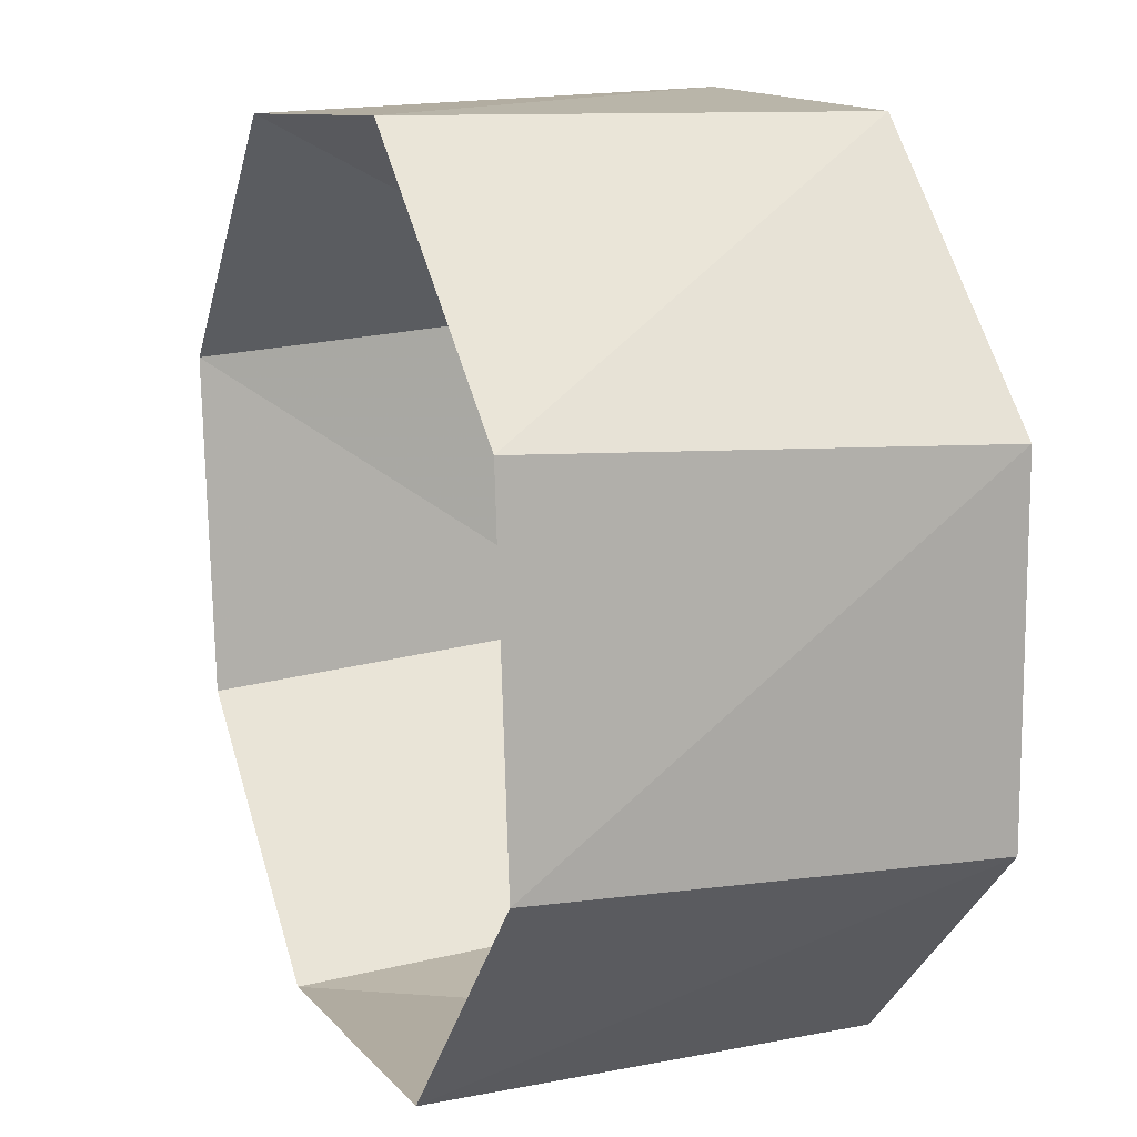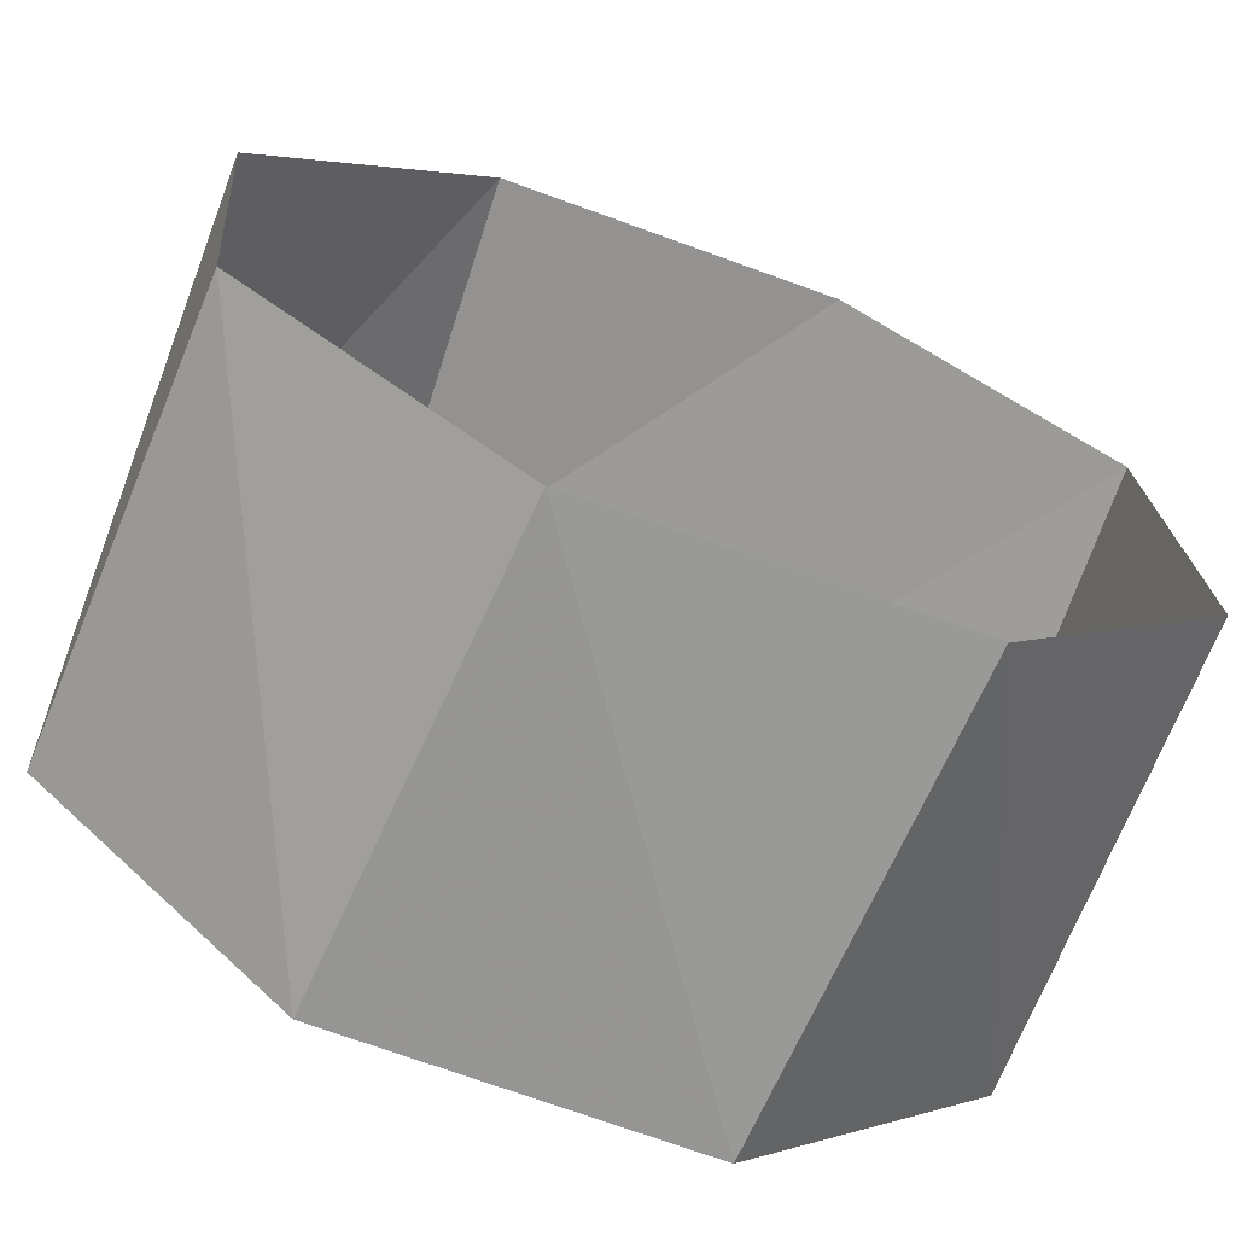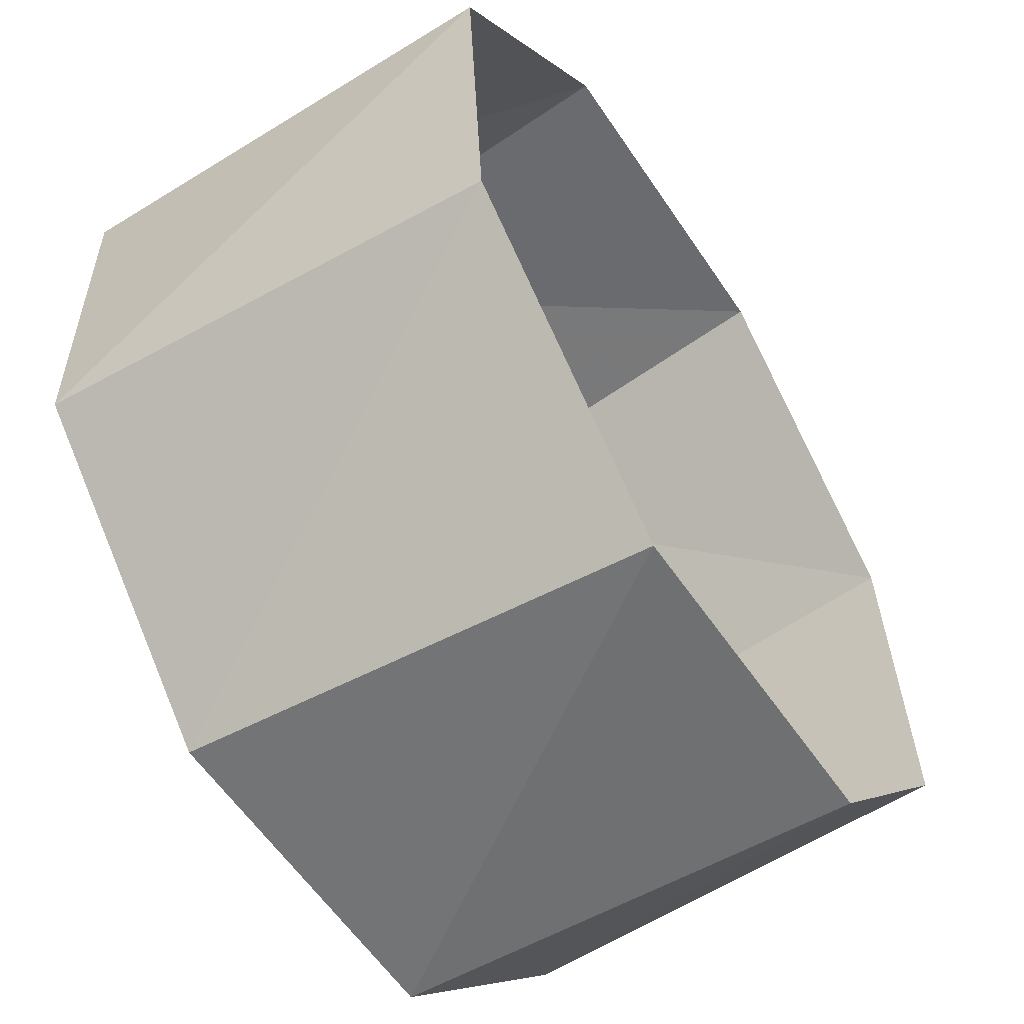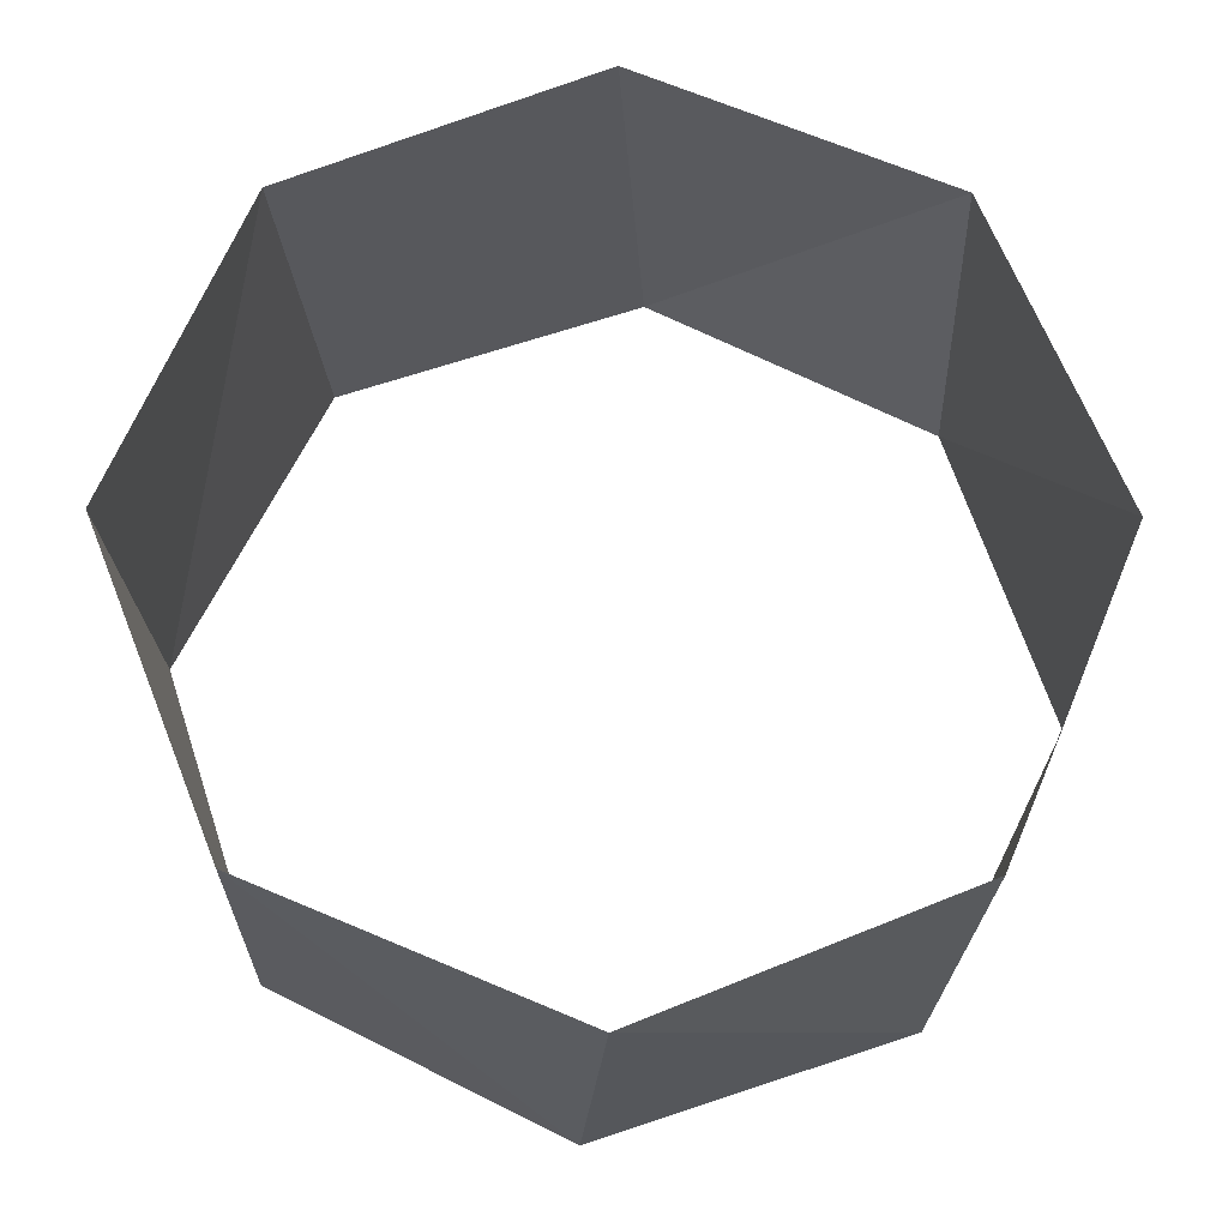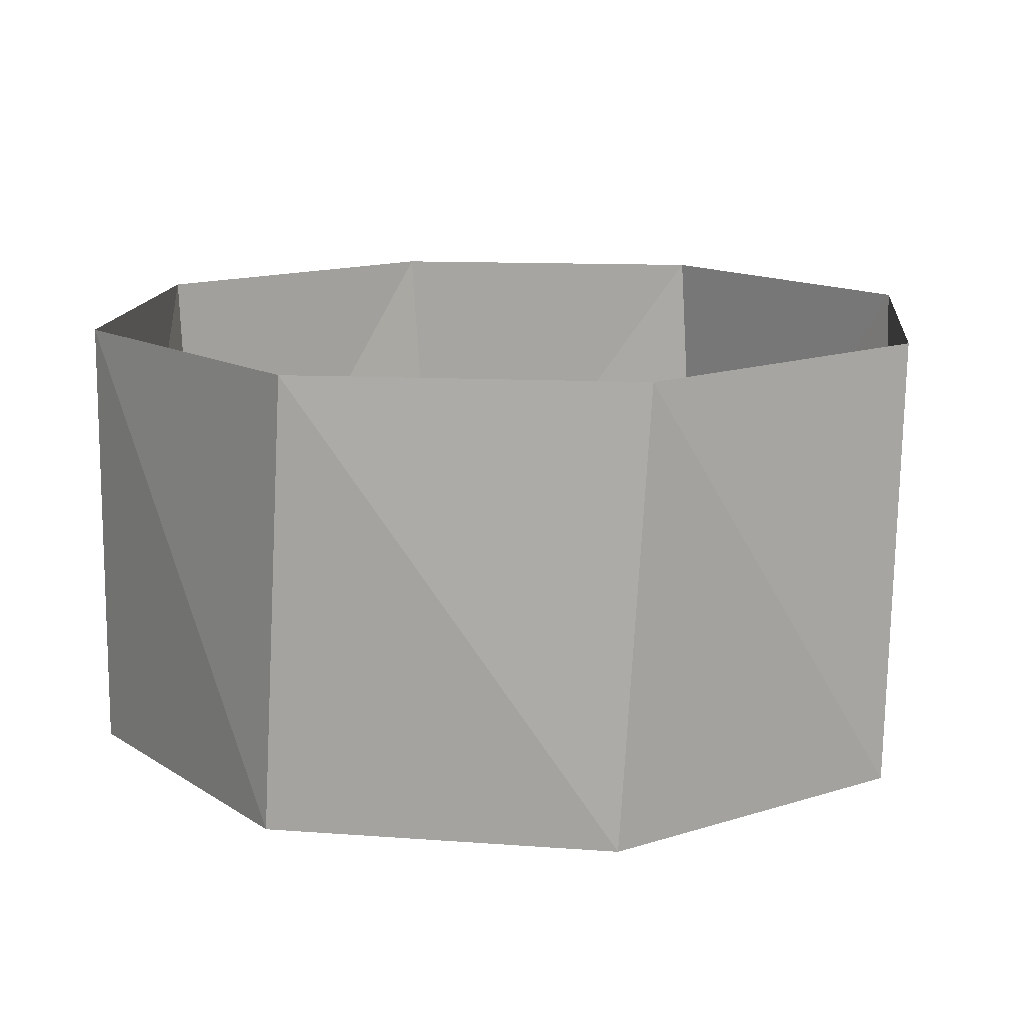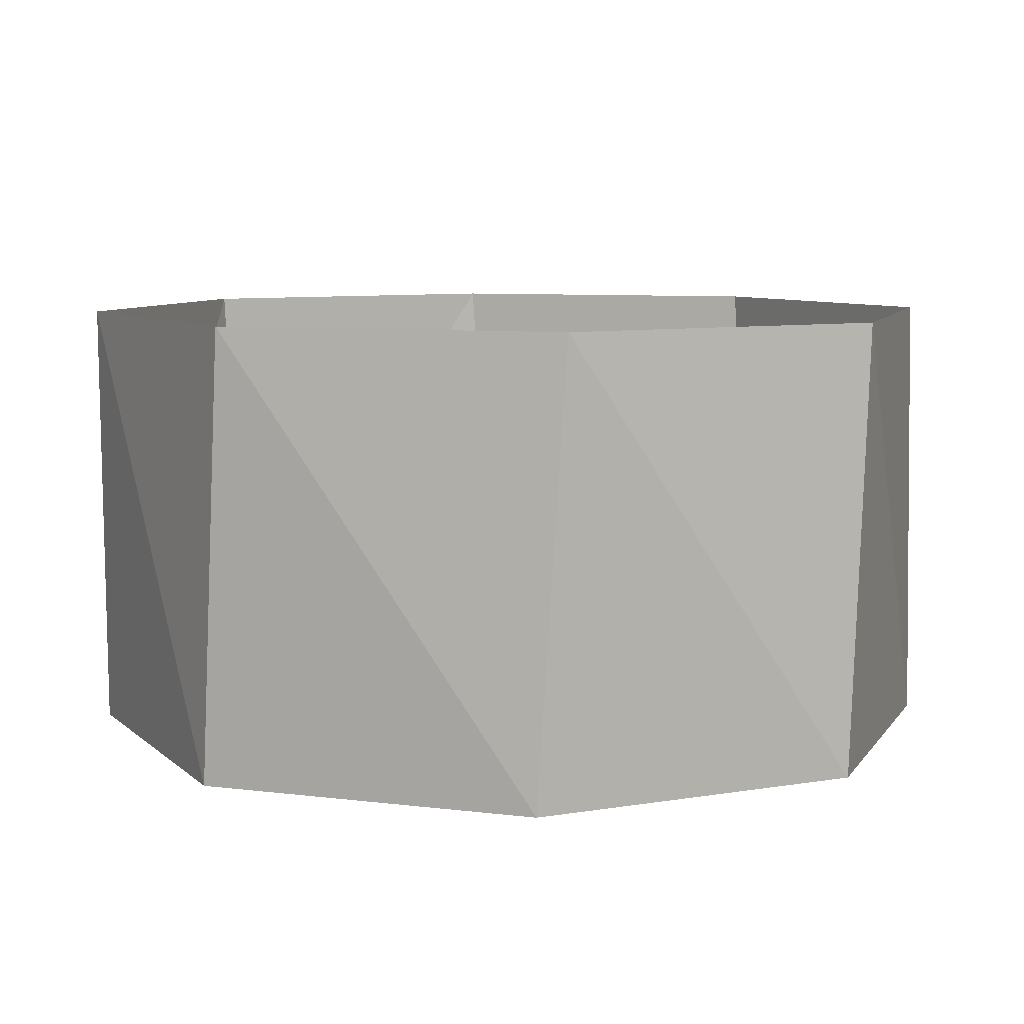
<metadata>
{"format":"obj","ext":"obj","renderer":"f3d","projection":"perspective","resolution":1024,"background":"white","views":[{"elev":14.6,"azim":-112.5,"up":"+Y"},{"elev":-68.9,"azim":158.9,"up":"+Y"},{"elev":-57.7,"azim":122.5,"up":"+Y"},{"elev":67.5,"azim":-112.9,"up":"+Z"},{"elev":13.6,"azim":50.1,"up":"+Z"},{"elev":7.8,"azim":105.1,"up":"+Z"}]}
</metadata>
<code>
v -0.309 0.9511 30
v -0.891 0.454 30
v -0.9511 -0.309 30
v -0.454 -0.891 30
v 0.309 -0.9511 30
v 0.891 -0.454 30
v 0.9511 0.309 30
v 0.454 0.891 30
v -0.3681 0.9298 31
v -0.9178 0.3971 31
v -0.9298 -0.3681 31
v -0.3971 -0.9178 31
v 0.3681 -0.9298 31
v 0.9178 -0.3971 31
v 0.9298 0.3681 31
v 0.3971 0.9178 31
f 16 8 15
f 8 15 7
f 15 7 14
f 7 14 6
f 14 6 13
f 6 13 5
f 13 5 12
f 5 12 4
f 12 4 11
f 4 11 3
f 11 3 10
f 3 10 2
f 10 2 9
f 2 9 1
f 9 1 16
f 1 16 8

</code>
